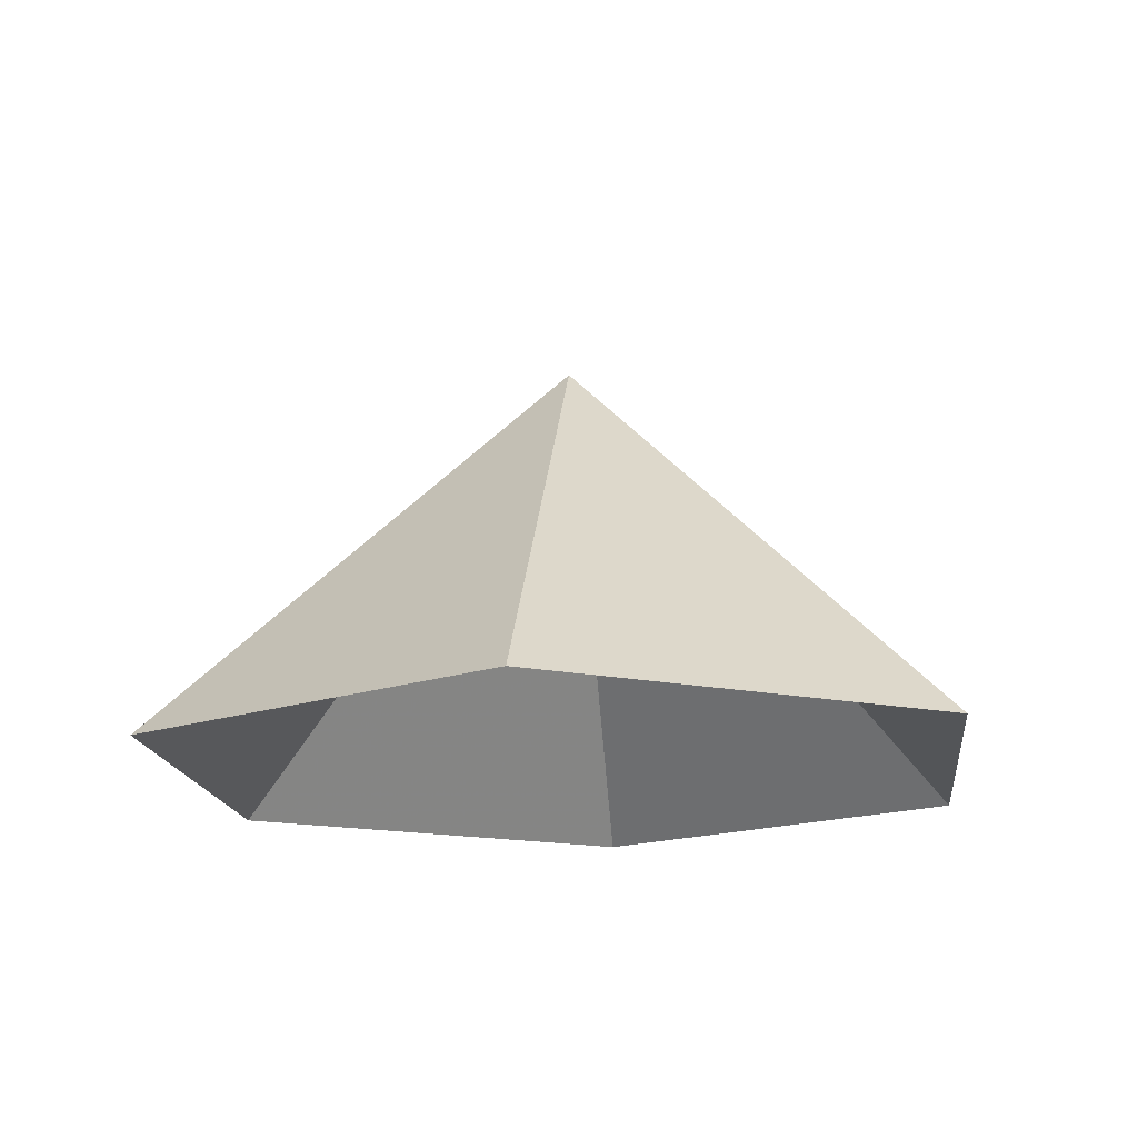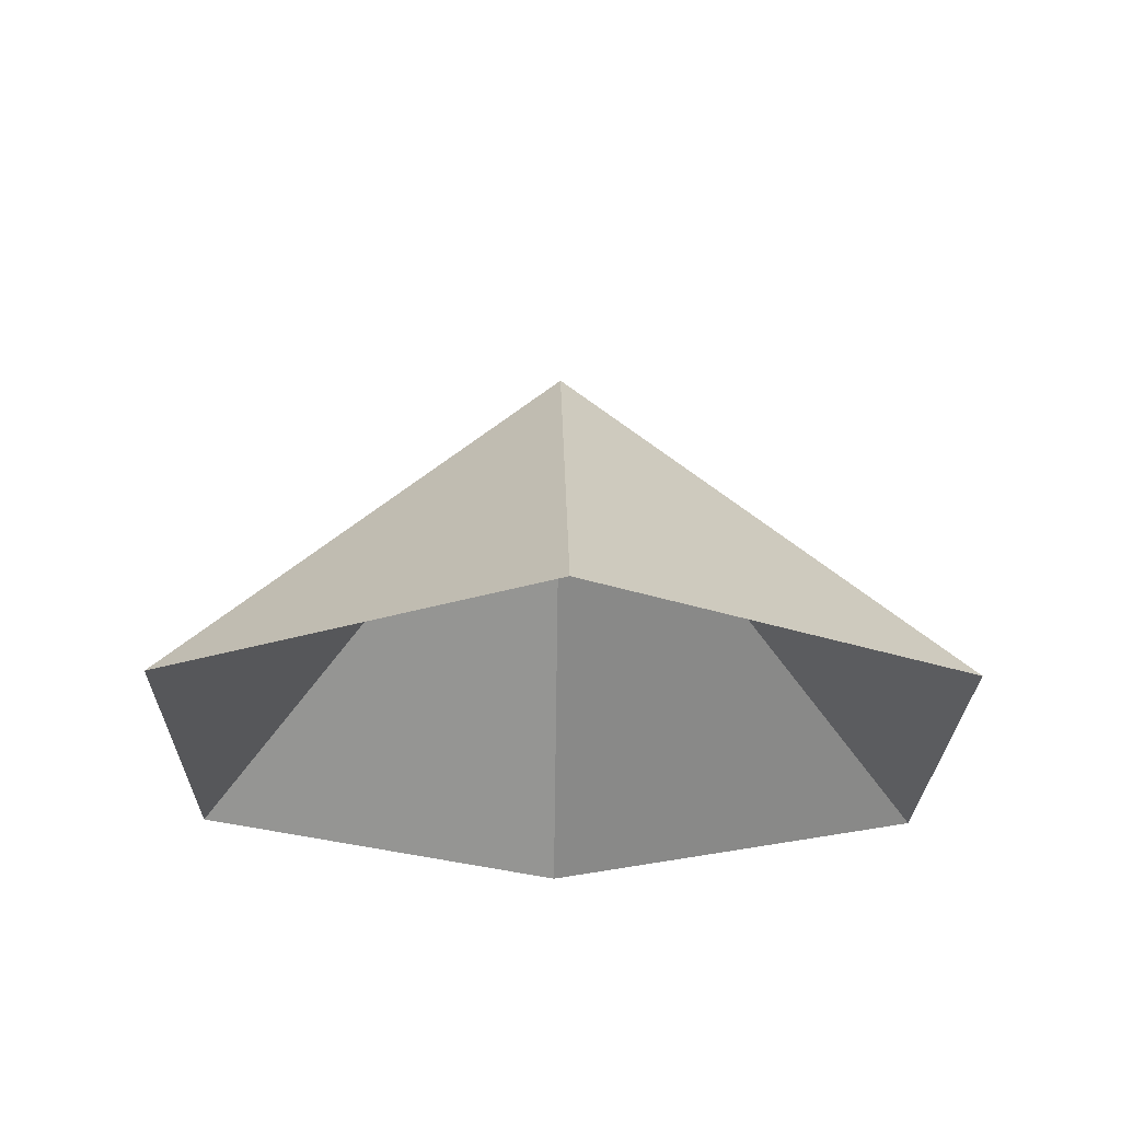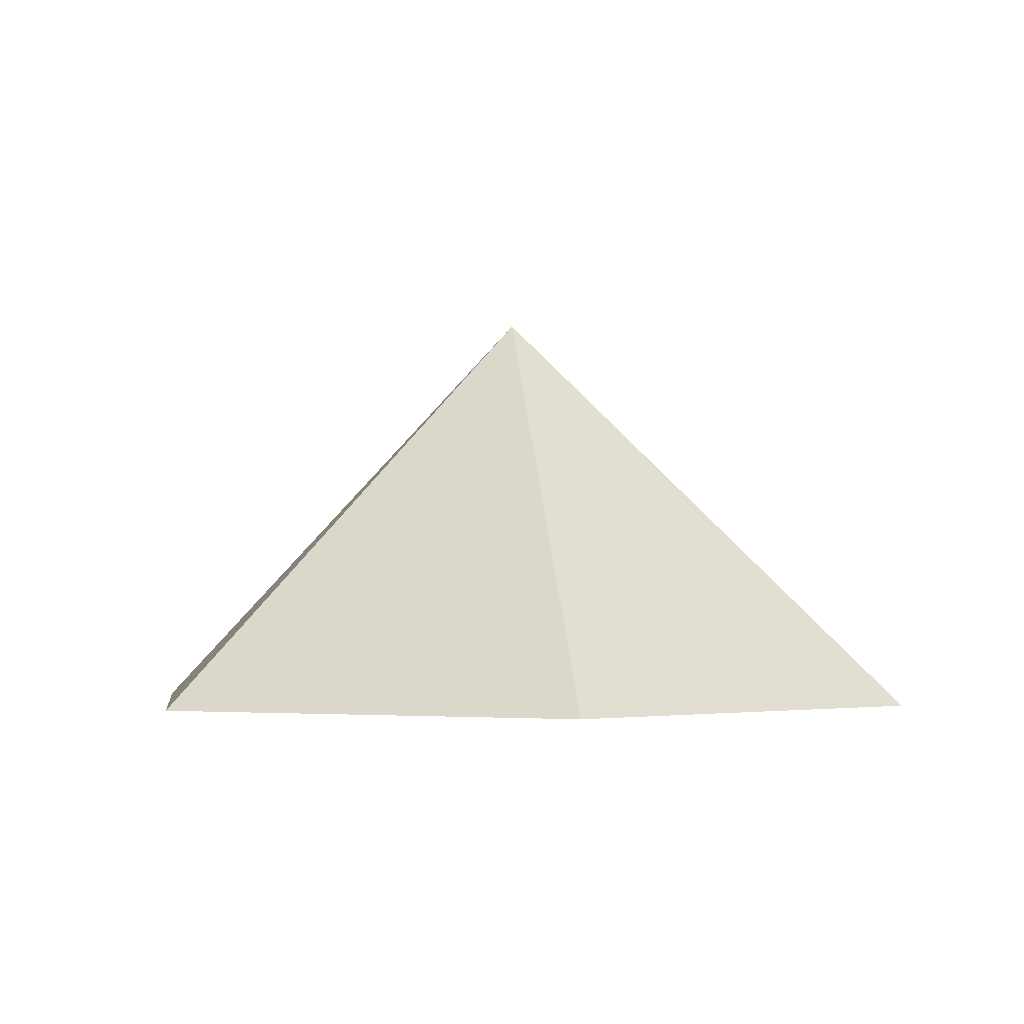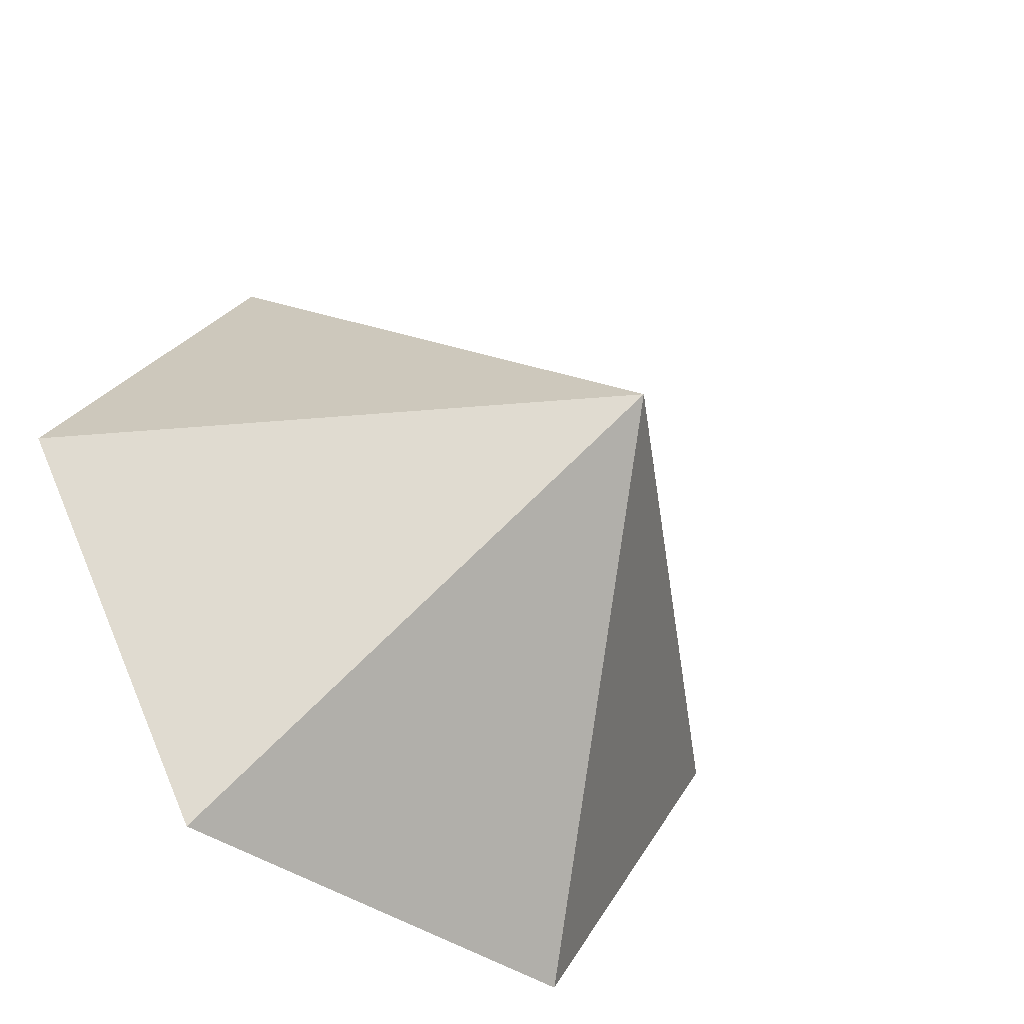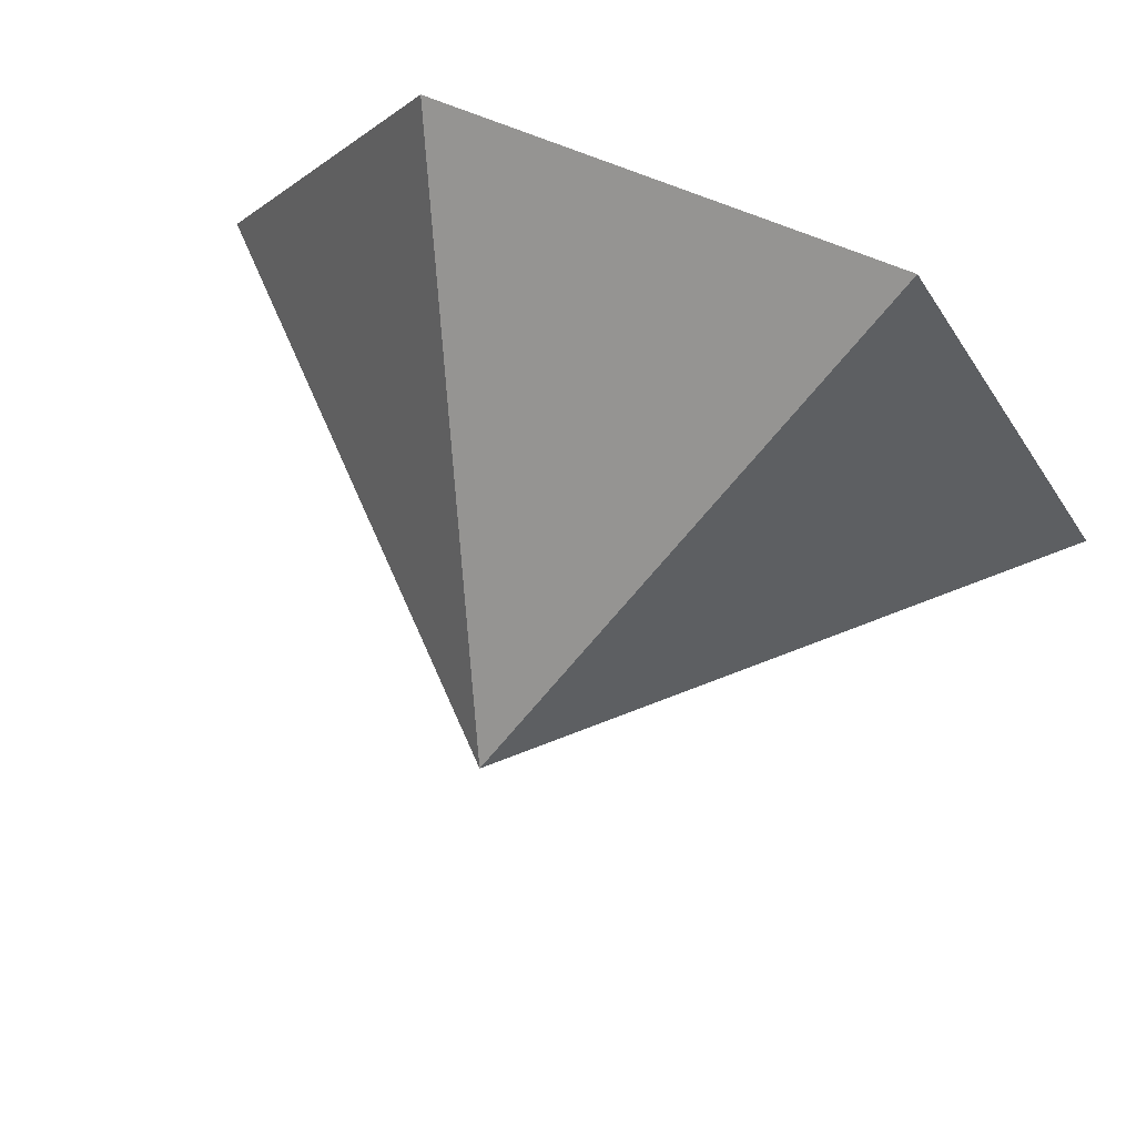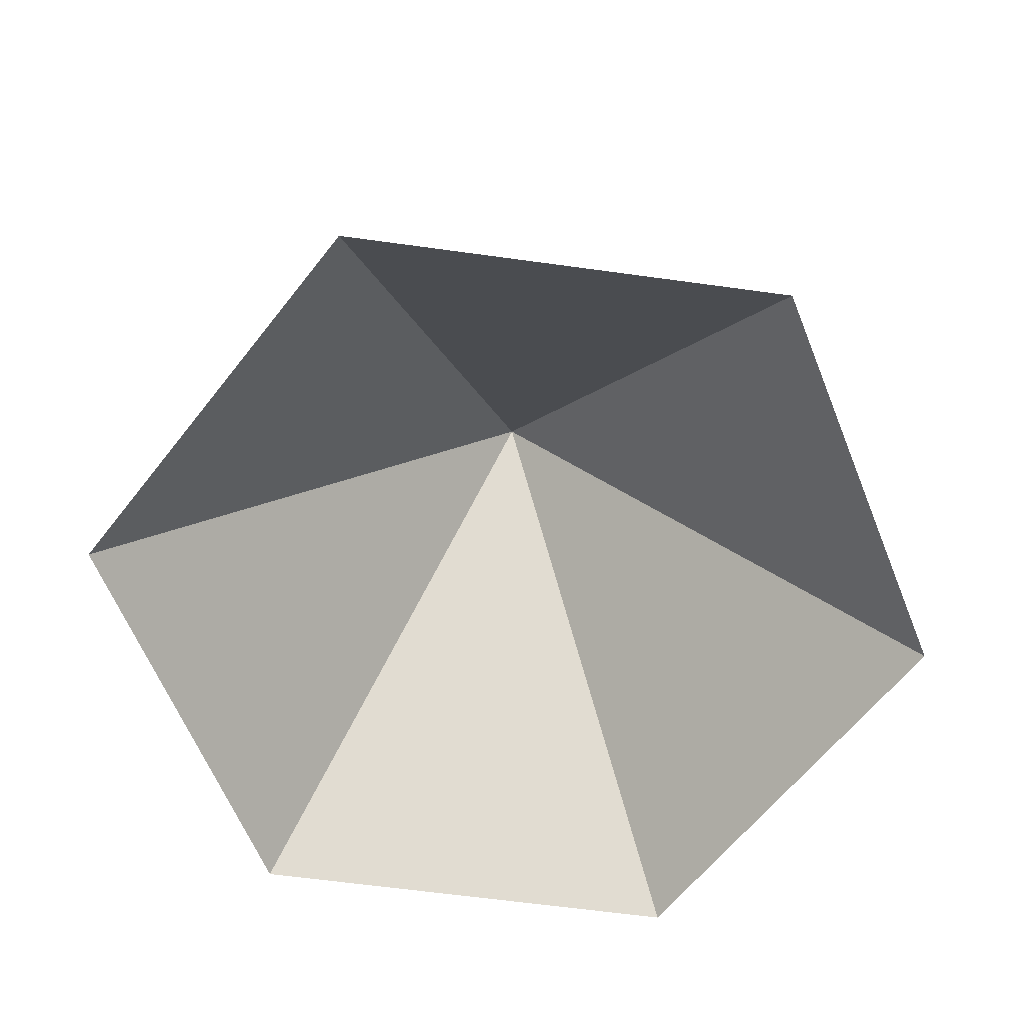
<metadata>
{"format":"obj","ext":"obj","renderer":"f3d","projection":"perspective","resolution":1024,"background":"white","views":[{"elev":-16.4,"azim":36.7,"up":"+Z"},{"elev":-24.1,"azim":-91.0,"up":"+Z"},{"elev":-2.6,"azim":81.7,"up":"+Z"},{"elev":-44.5,"azim":-38.1,"up":"+Y"},{"elev":69.3,"azim":22.4,"up":"+Y"},{"elev":-62.3,"azim":112.0,"up":"+Z"}]}
</metadata>
<code>
v 0 0 0
v 3.763 0 0
v 5.645 3.259 0
v 3.763 6.518 0
v 0 6.518 0
v -1.882 3.259 0
v 1.882 3.259 3.606
f 1 2 7
f 2 3 7
f 3 4 7
f 4 5 7
f 5 6 7
f 6 1 7

</code>
